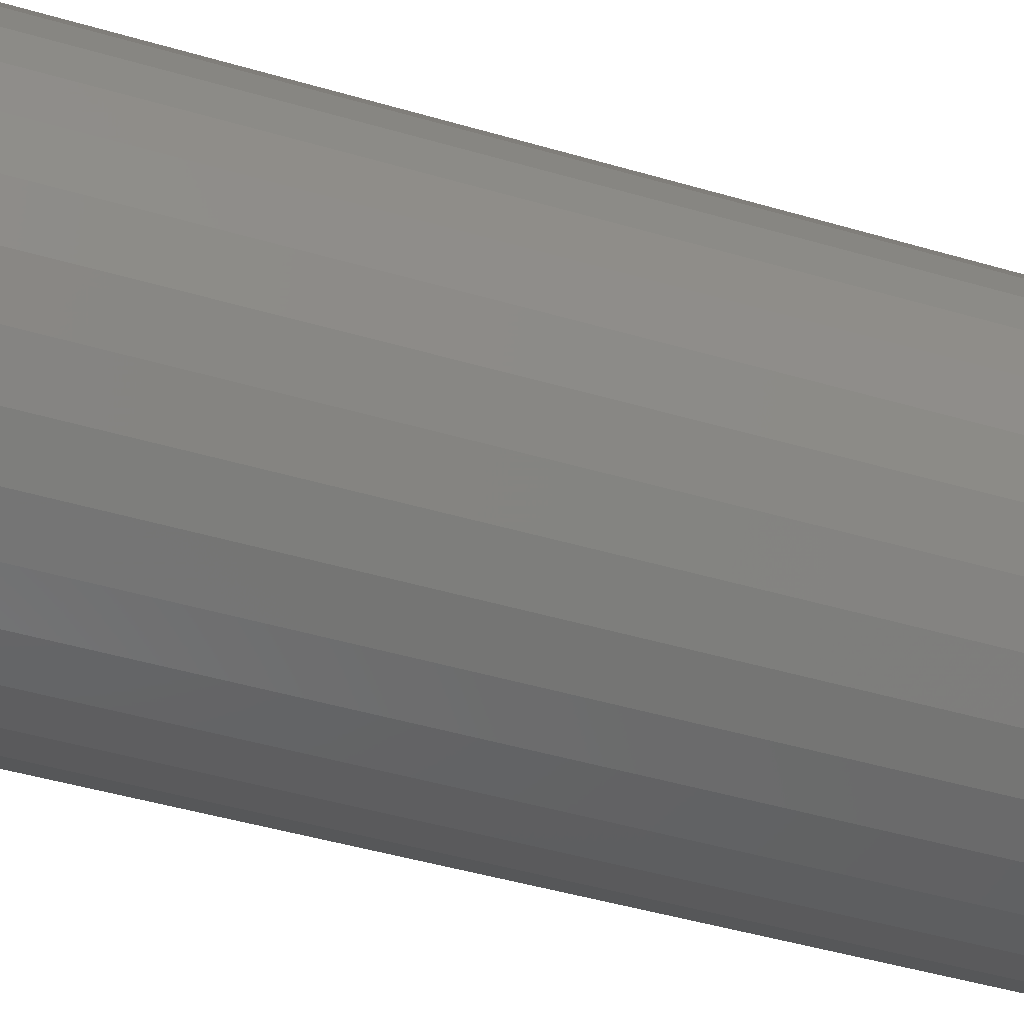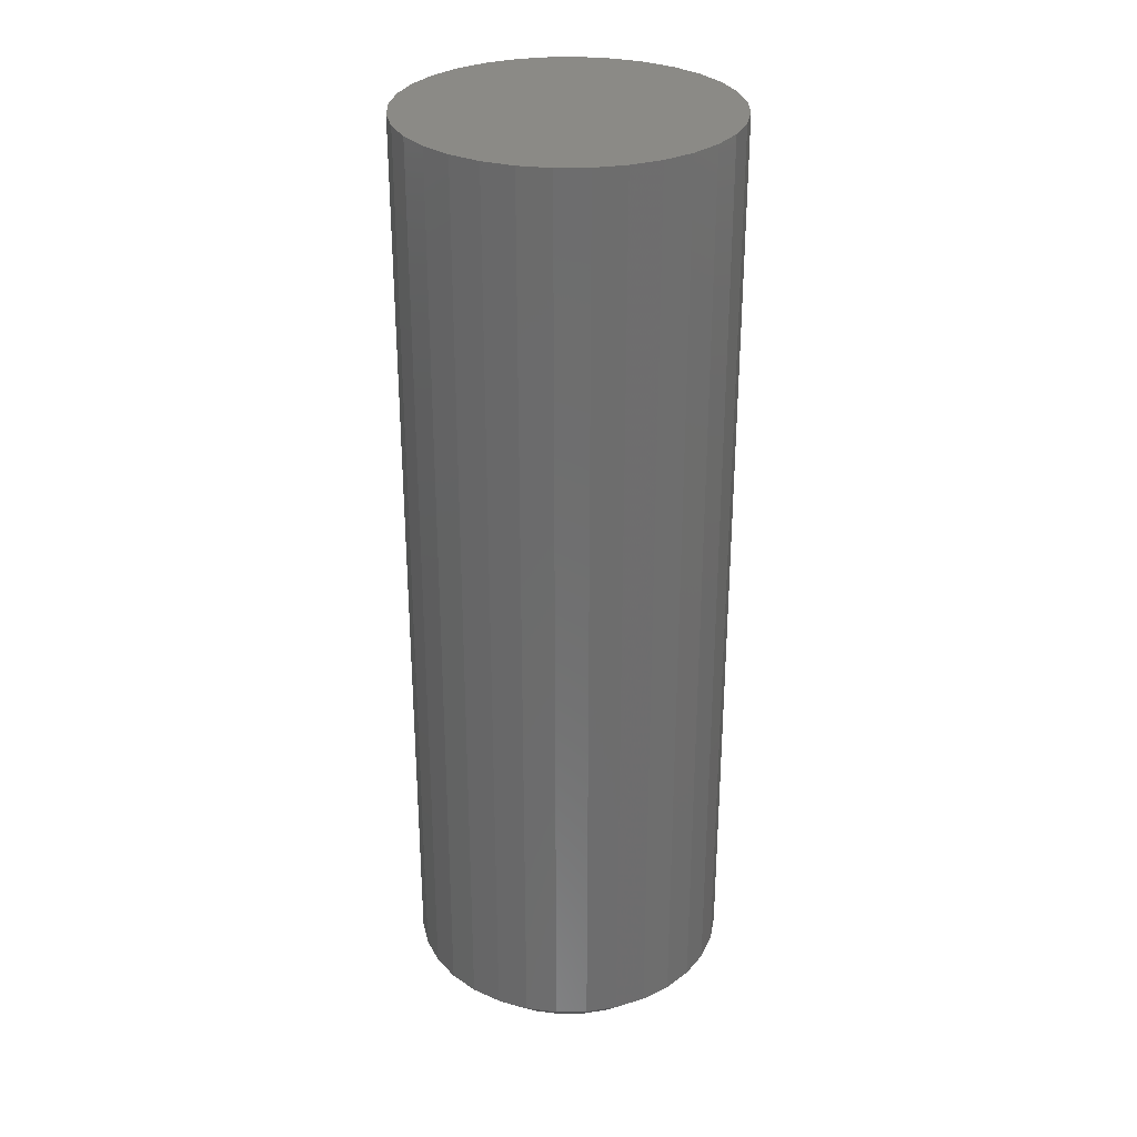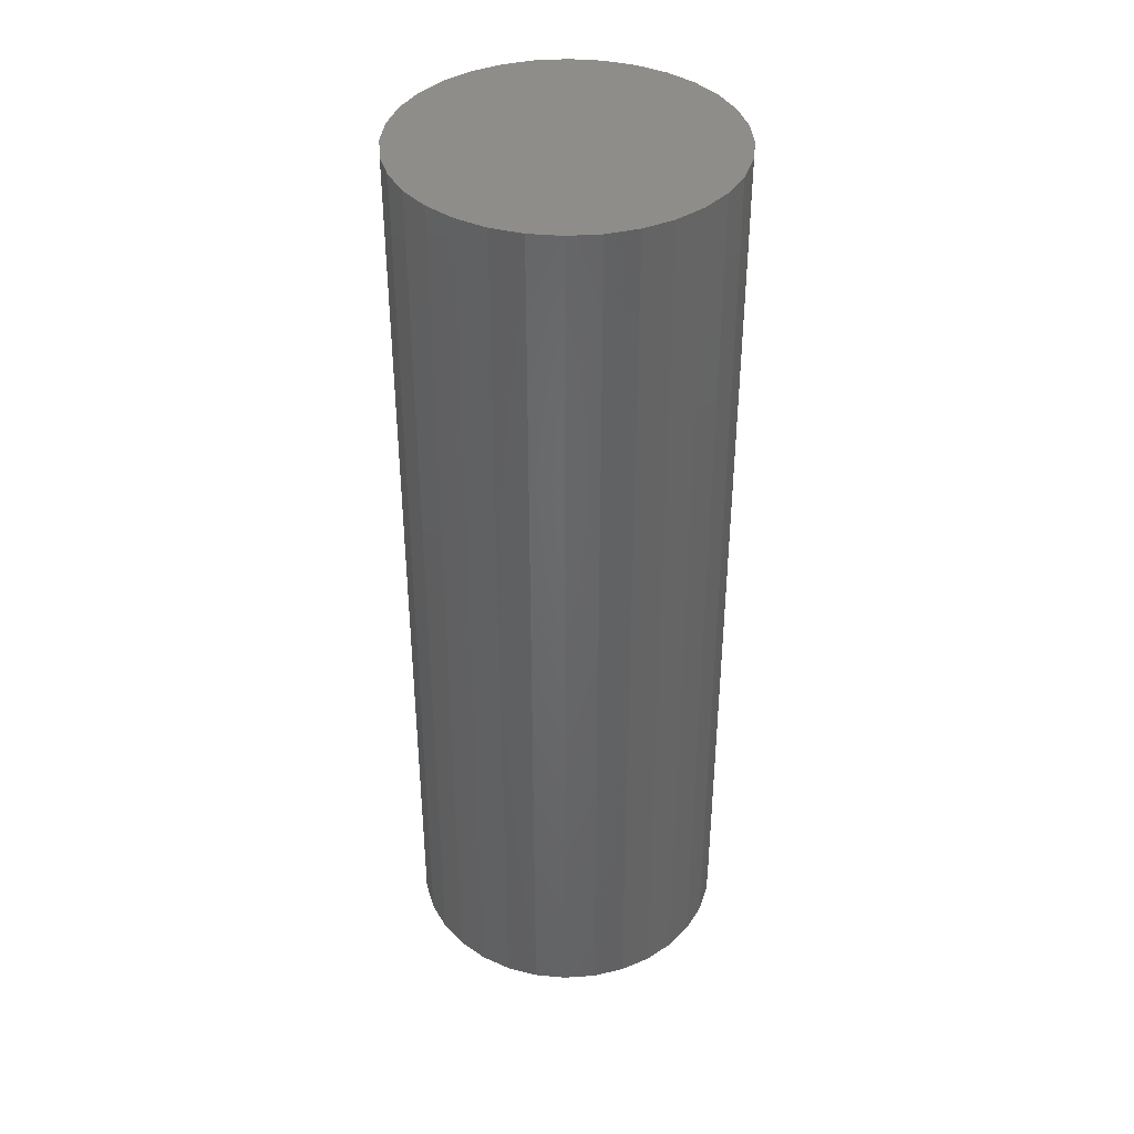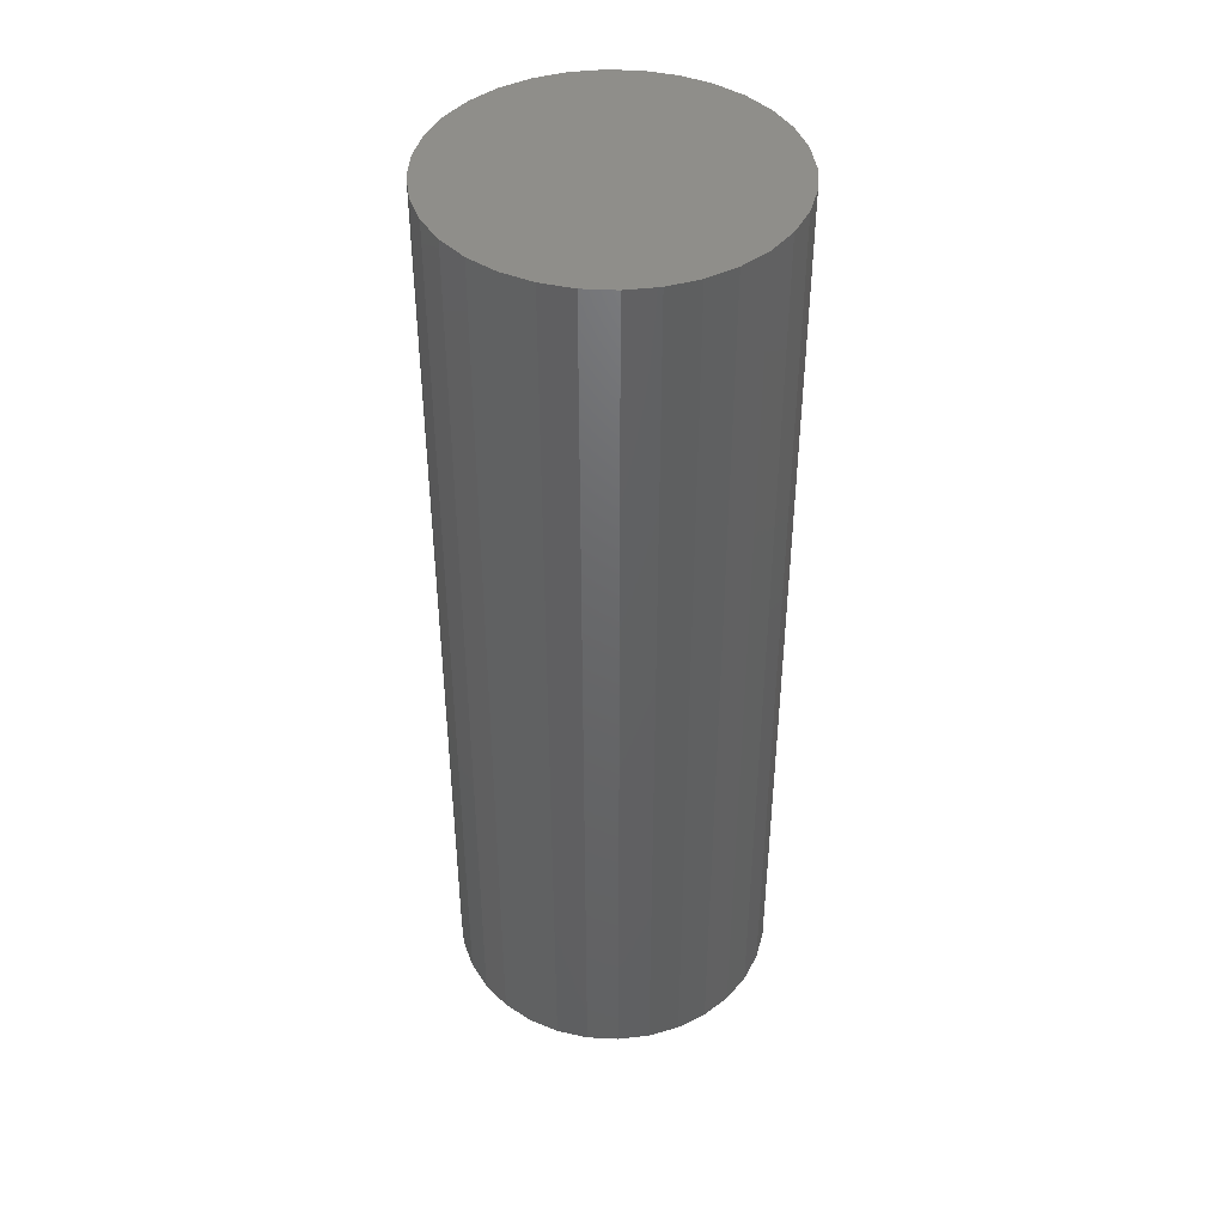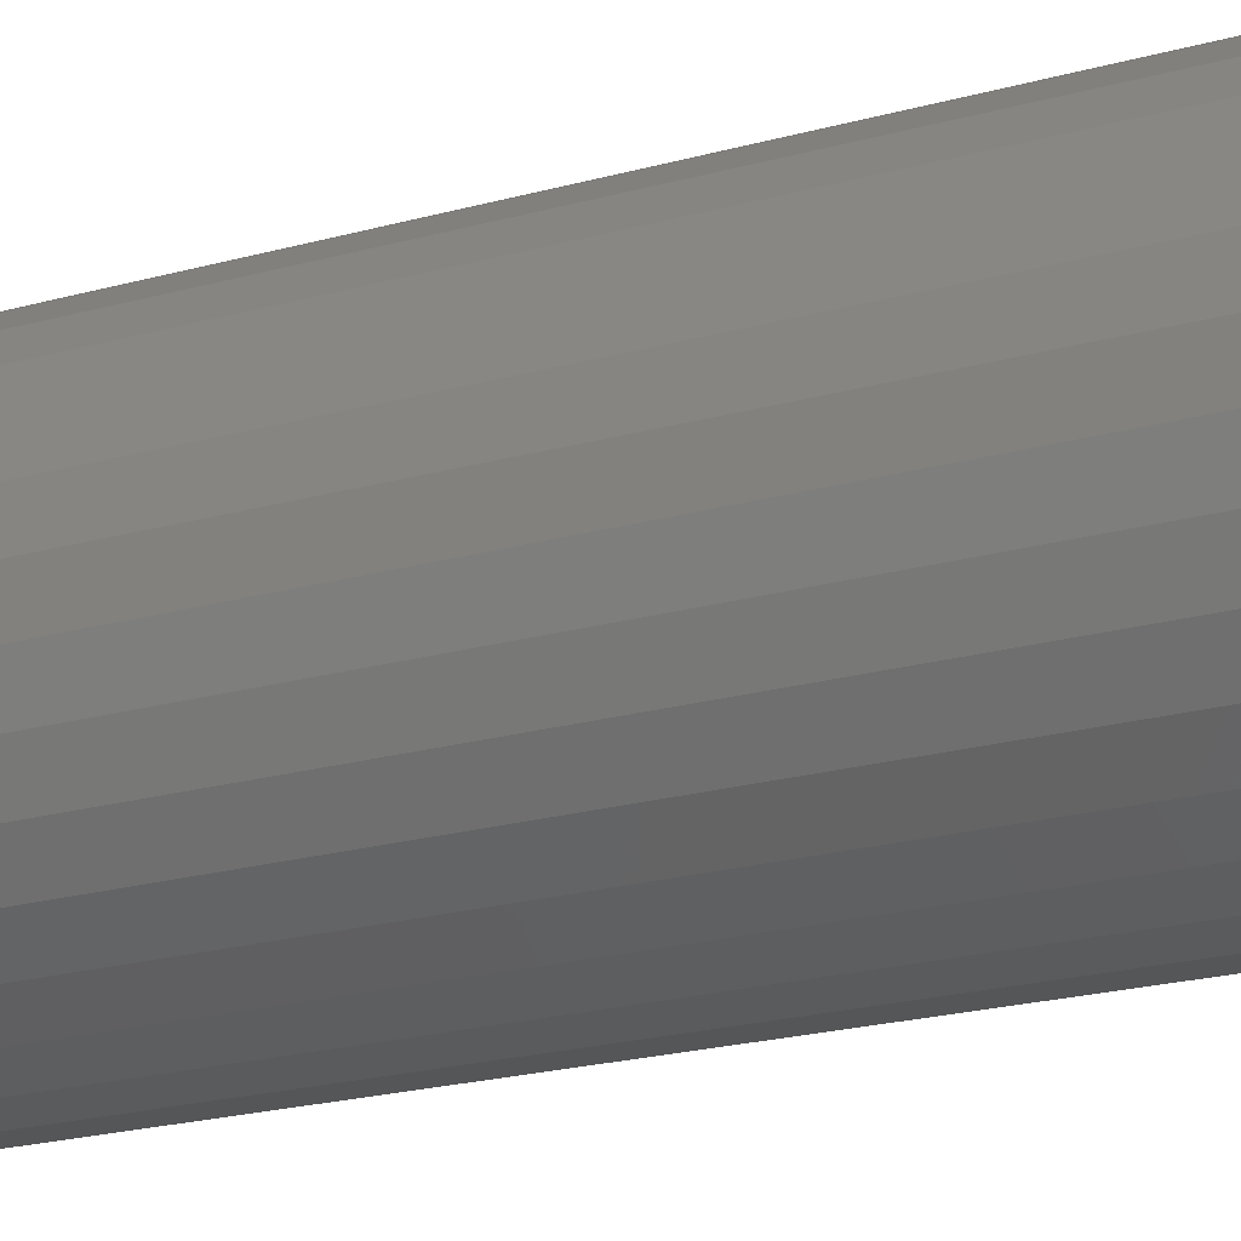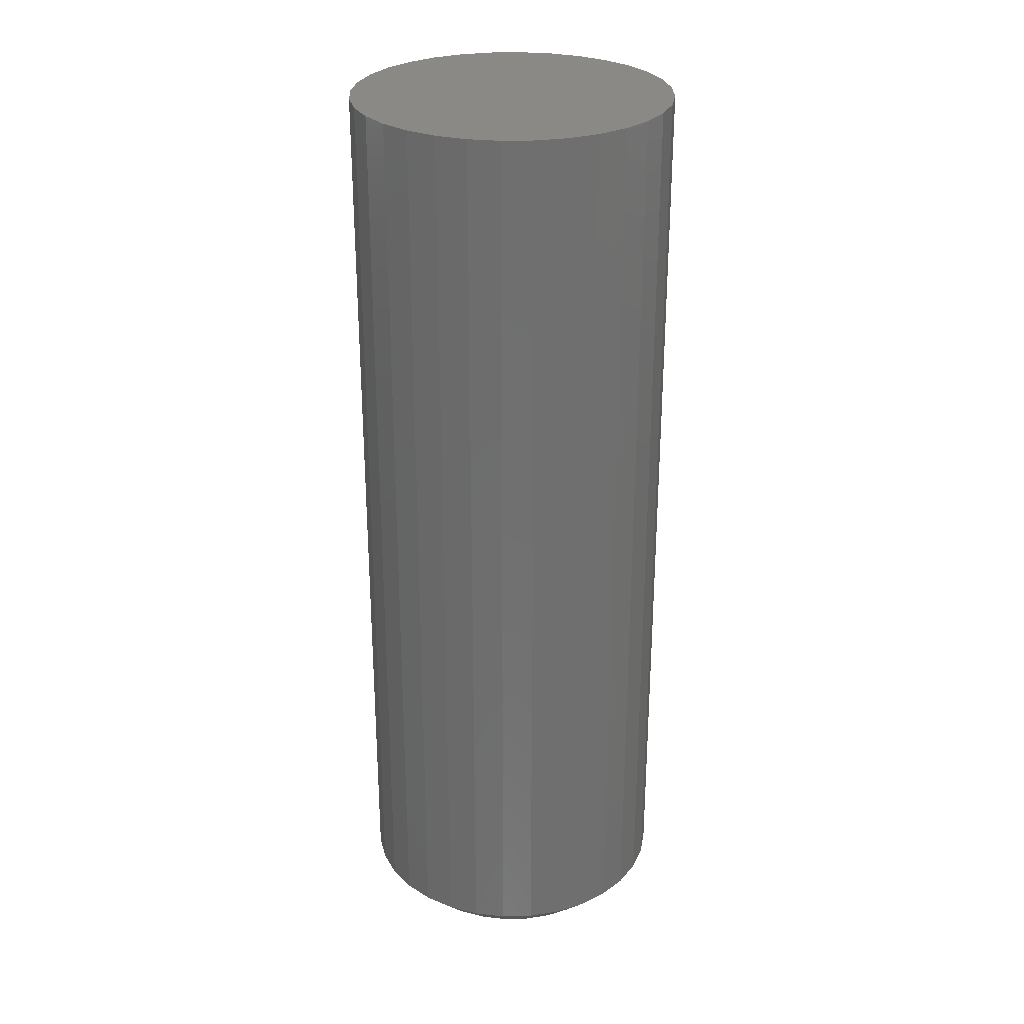
<metadata>
{"format":"stl","ext":"stl","renderer":"f3d","projection":"perspective","resolution":1024,"background":"white","views":[{"elev":-40.7,"azim":69.6,"up":"+Z"},{"elev":30.1,"azim":-85.5,"up":"+Y"},{"elev":39.2,"azim":-123.0,"up":"+Y"},{"elev":43.0,"azim":-24.6,"up":"+Y"},{"elev":-20.0,"azim":-62.0,"up":"+Z"},{"elev":28.3,"azim":-63.9,"up":"+Y"}]}
</metadata>
<code>
# stl→obj: 96 verts, 188 faces
v -0.4934 -0.25 0.2915
v -0.5002 -0.25 0.2909
v -0.5068 -0.25 0.2889
v -0.4866 -0.25 0.2909
v -0.48 -0.25 0.2889
v -0.5128 -0.25 0.2856
v -0.474 -0.25 0.2856
v -0.5181 -0.25 0.2813
v -0.4687 -0.25 0.2813
v -0.5225 -0.25 0.276
v -0.4644 -0.25 0.276
v -0.5257 -0.25 0.27
v -0.4611 -0.25 0.27
v -0.5277 -0.25 0.2634
v -0.4591 -0.25 0.2634
v -0.4591 -0.25 0.2498
v -0.5257 -0.25 0.2432
v -0.4611 -0.25 0.2432
v -0.5225 -0.25 0.2372
v -0.4644 -0.25 0.2372
v -0.5181 -0.25 0.2319
v -0.4687 -0.25 0.2319
v -0.5128 -0.25 0.2275
v -0.474 -0.25 0.2275
v -0.5068 -0.25 0.2243
v -0.48 -0.25 0.2243
v -0.5002 -0.25 0.2223
v -0.4934 -0.25 0.2216
v -0.4866 -0.25 0.2223
v -0.4585 -0.25 0.2566
v -0.5284 -0.25 0.2566
v -0.5277 -0.25 0.2498
v -0.4507 3.25e-17 0.2566
v -0.4507 -0.2422 0.2566
v -0.4515 3.241e-17 0.2482
v -0.4515 -0.2422 0.2482
v -0.4539 3.214e-17 0.2402
v -0.4539 -0.2422 0.2402
v -0.4579 3.17e-17 0.2328
v -0.4579 -0.2422 0.2328
v -0.4632 3.111e-17 0.2263
v -0.4632 -0.2422 0.2263
v -0.4697 3.039e-17 0.221
v -0.4697 -0.2422 0.221
v -0.4771 2.957e-17 0.2171
v -0.4771 -0.2422 0.2171
v -0.4851 2.868e-17 0.2146
v -0.4851 -0.2422 0.2146
v -0.4934 2.776e-17 0.2138
v -0.4934 -0.2422 0.2138
v -0.5018 2.683e-17 0.2146
v -0.5018 -0.2422 0.2146
v -0.5098 2.594e-17 0.2171
v -0.5098 -0.2422 0.2171
v -0.5172 2.512e-17 0.221
v -0.5172 -0.2422 0.221
v -0.5237 2.44e-17 0.2263
v -0.5237 -0.2422 0.2263
v -0.529 2.381e-17 0.2328
v -0.529 -0.2422 0.2328
v -0.5329 2.337e-17 0.2402
v -0.5329 -0.2422 0.2402
v -0.5354 2.31e-17 0.2482
v -0.5354 -0.2422 0.2482
v -0.5362 2.301e-17 0.2566
v -0.5362 -0.2422 0.2566
v -0.5354 2.31e-17 0.2649
v -0.5354 -0.2422 0.2649
v -0.5329 2.337e-17 0.2729
v -0.5329 -0.2422 0.2729
v -0.529 2.381e-17 0.2803
v -0.529 -0.2422 0.2803
v -0.5237 2.44e-17 0.2868
v -0.5237 -0.2422 0.2868
v -0.5172 2.512e-17 0.2921
v -0.5172 -0.2422 0.2921
v -0.5098 2.594e-17 0.2961
v -0.5098 -0.2422 0.2961
v -0.5018 2.683e-17 0.2985
v -0.5018 -0.2422 0.2985
v -0.4934 2.776e-17 0.2993
v -0.4934 -0.2422 0.2993
v -0.4851 2.868e-17 0.2985
v -0.4851 -0.2422 0.2985
v -0.4771 2.957e-17 0.2961
v -0.4771 -0.2422 0.2961
v -0.4697 3.039e-17 0.2921
v -0.4697 -0.2422 0.2921
v -0.4632 3.111e-17 0.2868
v -0.4632 -0.2422 0.2868
v -0.4579 3.17e-17 0.2803
v -0.4579 -0.2422 0.2803
v -0.4539 3.214e-17 0.2729
v -0.4539 -0.2422 0.2729
v -0.4515 3.241e-17 0.2649
v -0.4515 -0.2422 0.2649
f 1 2 3
f 4 1 3
f 4 3 5
f 5 3 6
f 5 6 7
f 7 6 8
f 7 8 9
f 9 8 10
f 9 10 11
f 11 10 12
f 11 12 13
f 13 12 14
f 13 14 15
f 16 17 18
f 18 17 19
f 18 19 20
f 20 19 21
f 20 21 22
f 22 21 23
f 22 23 24
f 24 23 25
f 24 25 26
f 26 25 27
f 26 27 28
f 26 28 29
f 15 14 30
f 30 14 31
f 30 31 16
f 16 31 32
f 16 32 17
f 33 34 35
f 35 34 36
f 35 36 37
f 37 36 38
f 37 38 39
f 39 38 40
f 39 40 41
f 41 40 42
f 41 42 43
f 43 42 44
f 43 44 45
f 45 44 46
f 45 46 47
f 47 46 48
f 47 48 49
f 49 48 50
f 49 50 51
f 51 50 52
f 51 52 53
f 53 52 54
f 53 54 55
f 55 54 56
f 55 56 57
f 57 56 58
f 57 58 59
f 59 58 60
f 59 60 61
f 61 60 62
f 61 62 63
f 63 62 64
f 63 64 65
f 65 64 66
f 65 66 67
f 67 66 68
f 67 68 69
f 69 68 70
f 69 70 71
f 71 70 72
f 71 72 73
f 73 72 74
f 73 74 75
f 75 74 76
f 75 76 77
f 77 76 78
f 77 78 79
f 79 78 80
f 79 80 81
f 81 80 82
f 81 82 83
f 83 82 84
f 83 84 85
f 85 84 86
f 85 86 87
f 87 86 88
f 87 88 89
f 89 88 90
f 89 90 91
f 91 90 92
f 91 92 93
f 93 92 94
f 93 94 95
f 95 94 96
f 95 96 33
f 33 96 34
f 30 16 34
f 16 36 34
f 66 64 31
f 64 32 31
f 64 62 17
f 32 64 17
f 60 58 19
f 19 62 60
f 17 62 19
f 56 54 25
f 23 56 25
f 23 21 56
f 52 50 27
f 27 54 52
f 25 54 27
f 48 46 26
f 29 48 26
f 29 28 48
f 44 42 24
f 24 46 44
f 26 46 24
f 40 38 18
f 20 40 18
f 20 22 40
f 16 38 36
f 18 38 16
f 21 19 58
f 58 56 21
f 28 27 50
f 50 48 28
f 22 24 42
f 42 40 22
f 31 14 66
f 14 68 66
f 34 96 30
f 96 15 30
f 96 94 13
f 15 96 13
f 92 90 11
f 11 94 92
f 13 94 11
f 88 86 5
f 7 88 5
f 7 9 88
f 84 82 4
f 4 86 84
f 5 86 4
f 80 78 3
f 2 80 3
f 2 1 80
f 76 74 6
f 6 78 76
f 3 78 6
f 72 70 12
f 10 72 12
f 10 8 72
f 14 70 68
f 12 70 14
f 9 11 90
f 90 88 9
f 1 4 82
f 82 80 1
f 8 6 74
f 74 72 8
f 77 79 81
f 77 81 83
f 85 77 83
f 75 77 85
f 87 75 85
f 73 75 87
f 89 73 87
f 71 73 89
f 91 71 89
f 69 71 91
f 93 69 91
f 67 69 93
f 95 67 93
f 37 61 35
f 59 61 37
f 39 59 37
f 57 59 39
f 41 57 39
f 55 57 41
f 43 55 41
f 53 55 43
f 45 53 43
f 51 53 45
f 49 51 45
f 47 49 45
f 61 63 35
f 35 63 65
f 35 65 33
f 33 65 67
f 33 67 95

</code>
